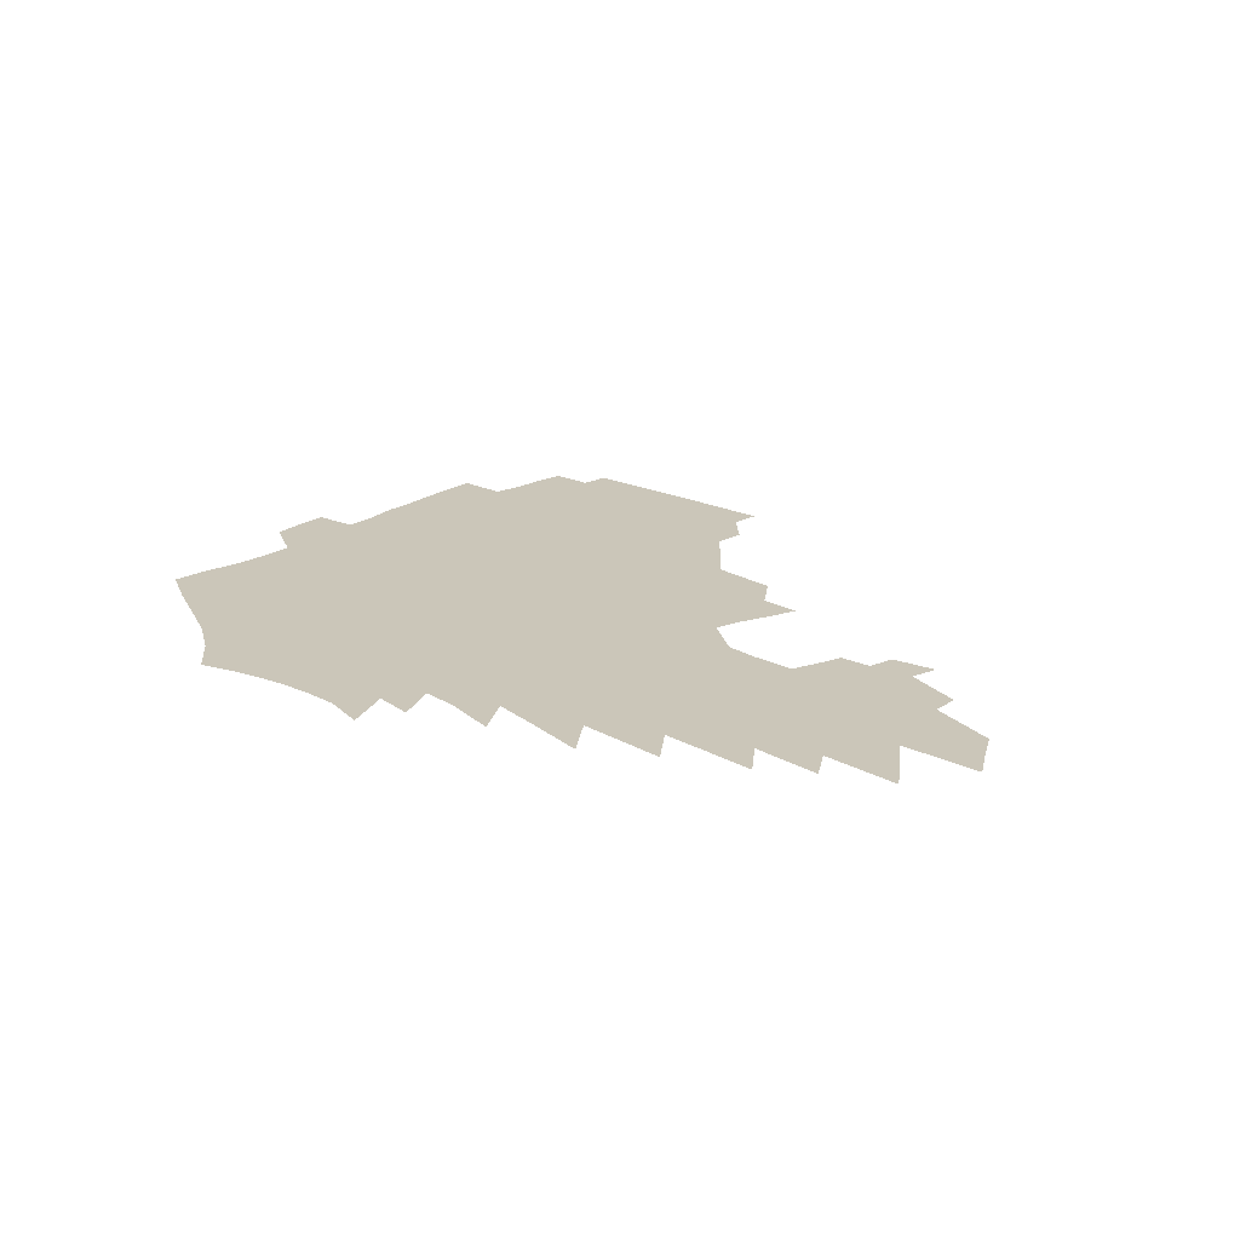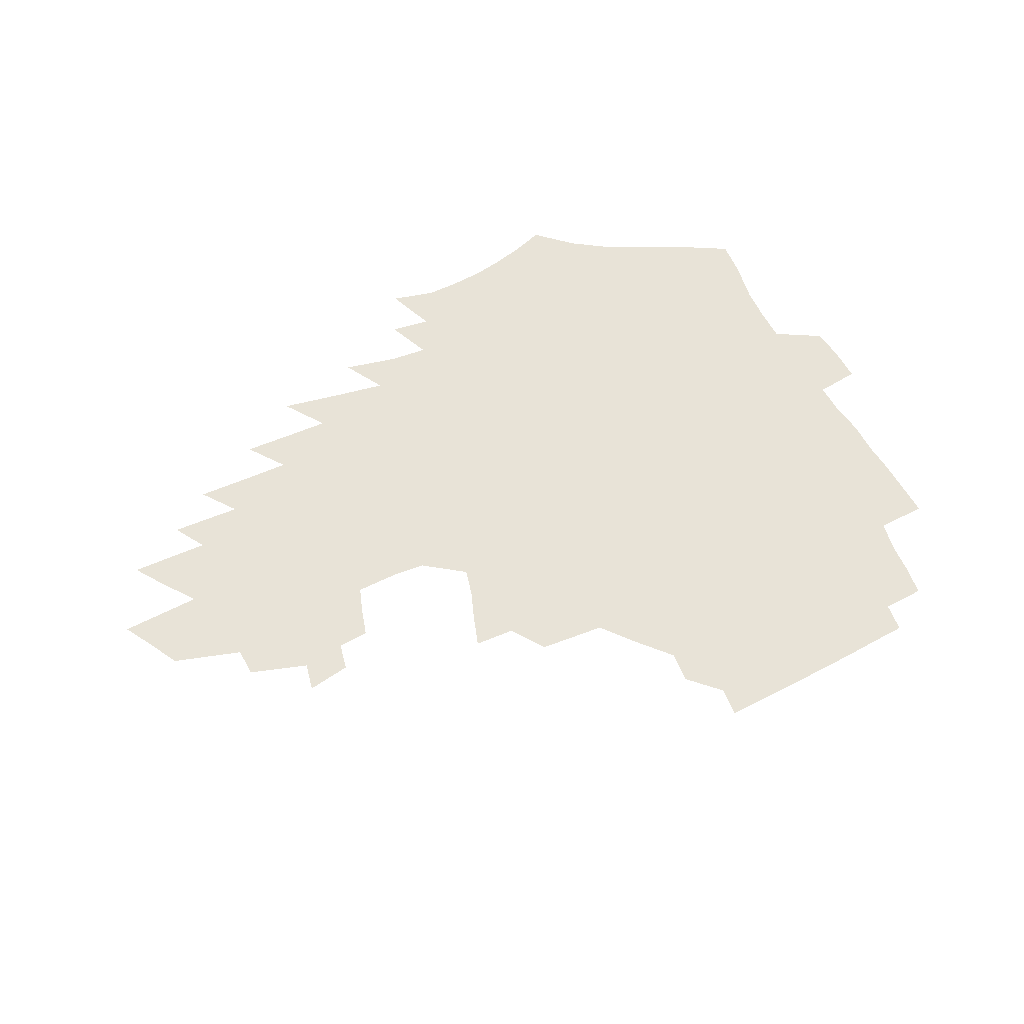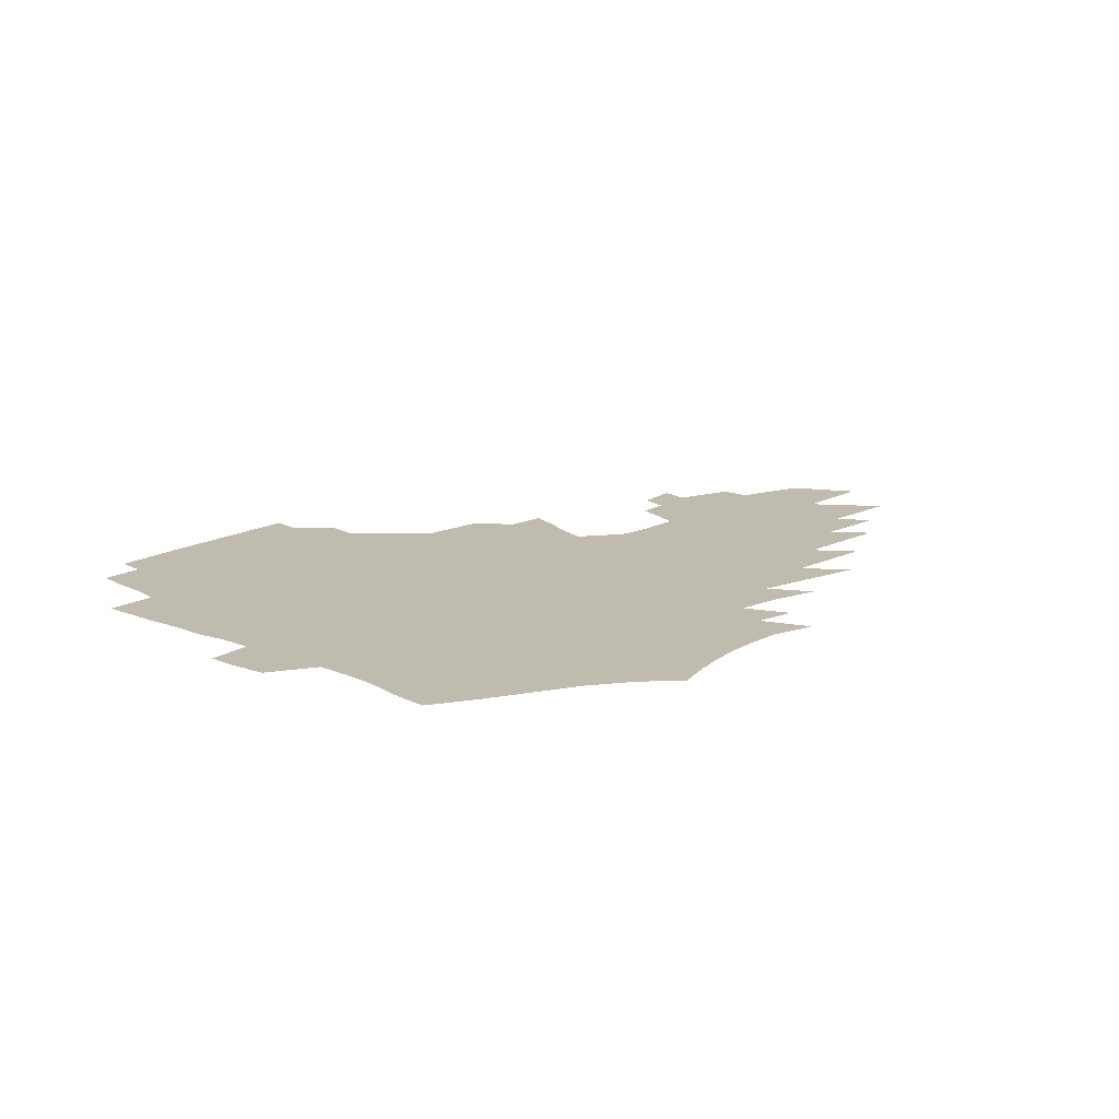
<metadata>
{"format":"obj","ext":"obj","renderer":"f3d","projection":"perspective","resolution":1024,"background":"white","views":[{"elev":20.8,"azim":40.9,"up":"+Z"},{"elev":61.6,"azim":152.0,"up":"+Z"},{"elev":16.2,"azim":-48.8,"up":"+Z"}]}
</metadata>
<code>
v 186 250 0
v 184.3 265.3 0
v 184 280.5 0
v 202.4 170.9 0
v 203.7 188 0
v 206.9 205.7 0
v 207.7 221.6 0
v 207.5 236.9 0
v 205.6 251.8 0
v 205 266.9 0
v 204.4 281.9 0
v 203.9 296.9 0
v 201.7 312 0
v 201.6 327 0
v 200.3 342.1 0
v 199.7 357 0
v 199.2 371.8 0
v 222.6 158.7 0
v 222.3 175.1 0
v 224.2 192.2 0
v 225.4 208.4 0
v 228 224.6 0
v 228.3 239.3 0
v 225.3 253.6 0
v 224.5 268.4 0
v 223.6 283.1 0
v 223 298 0
v 222.4 312.8 0
v 221.3 327.8 0
v 221.6 342.6 0
v 222.5 357.2 0
v 222.4 371.7 0
v 225.1 385.9 0
v 225.8 400 0
v 227.8 413.8 0
v 243.6 147.6 0
v 241 162.8 0
v 241.6 179.3 0
v 241.8 195.1 0
v 242.5 210.7 0
v 243.2 225.8 0
v 245 241 0
v 242.4 255.1 0
v 240.6 269.6 0
v 239.8 284.2 0
v 240.8 298.9 0
v 239.4 313.7 0
v 239.1 328.5 0
v 240.4 343.2 0
v 241.2 357.7 0
v 241.6 372.1 0
v 243.3 386.4 0
v 244.9 400.4 0
v 247.4 414 0
v 248.9 427.4 0
v 263.6 136.9 0
v 262.2 152.9 0
v 260.8 168.2 0
v 259.7 183.2 0
v 259.5 198.4 0
v 259.1 213 0
v 258.9 227.6 0
v 259.2 242.1 0
v 257.9 256.2 0
v 256.6 270.5 0
v 255.9 285.1 0
v 255.2 299.7 0
v 255.2 314.4 0
v 256.2 329.1 0
v 256.7 343.6 0
v 257.8 358.1 0
v 258.4 372.4 0
v 259.7 386.7 0
v 261.7 400.7 0
v 263.6 414.3 0
v 265.5 427.6 0
v 281 124.4 0
v 281 142.8 0
v 279.3 157.7 0
v 277.4 172.1 0
v 276.6 186.8 0
v 275.2 200.9 0
v 274.9 215.2 0
v 274.2 229.2 0
v 273.6 243.1 0
v 272.1 257.1 0
v 270.9 271.4 0
v 270.1 285.8 0
v 270.1 300.3 0
v 270.2 314.9 0
v 271.2 329.5 0
v 271.7 344 0
v 272.1 358.4 0
v 273.9 372.8 0
v 275 386.9 0
v 277.5 401 0
v 278.6 414.6 0
v 281 428 0
v 297 108.9 0
v 296.7 129.8 0
v 295.5 146.3 0
v 293.7 160.7 0
v 292.7 175.6 0
v 291.3 189.4 0
v 290.3 203.2 0
v 289.5 216.9 0
v 289 230.6 0
v 287.6 244.1 0
v 286.3 257.9 0
v 285 272.1 0
v 284.9 286.3 0
v 284.6 300.7 0
v 284.9 315.2 0
v 285.6 329.7 0
v 286.3 344.2 0
v 287.6 358.6 0
v 288.5 372.9 0
v 290.4 387.3 0
v 291.6 401.1 0
v 293.5 414.9 0
v 294.9 428.1 0
v 312.1 113 0
v 310.8 133.6 0
v 309.2 149.1 0
v 307.4 163.3 0
v 306.2 177.8 0
v 305.1 191.6 0
v 303.7 204.8 0
v 303.5 218.6 0
v 303.2 231.8 0
v 301.6 244.9 0
v 300.1 258.5 0
v 299.1 272.5 0
v 298.9 286.6 0
v 298.7 301 0
v 299.4 315.4 0
v 299.8 329.8 0
v 300.8 344.2 0
v 301.9 358.5 0
v 303 372.8 0
v 304.6 387.1 0
v 305.6 401 0
v 307.5 414.8 0
v 308.8 428.2 0
v 326.7 115.7 0
v 324.3 135.2 0
v 322.3 150.7 0
v 320.6 165.4 0
v 319.3 179.8 0
v 318 193.3 0
v 317.1 206.6 0
v 316.5 219.8 0
v 316.2 232.7 0
v 315.1 245.4 0
v 313.9 258.7 0
v 312.8 272.7 0
v 312.5 286.9 0
v 312.6 301.2 0
v 313.2 315.4 0
v 314 329.7 0
v 315 343.9 0
v 316.2 358.3 0
v 317.3 372.6 0
v 318.7 387 0
v 320.2 401 0
v 321.5 414.7 0
v 322.8 428.2 0
v 341.2 117.5 0
v 337.8 136 0
v 335.5 151.4 0
v 333.4 166.6 0
v 331.8 181.2 0
v 330.5 194.4 0
v 329.5 207.6 0
v 328.8 220.5 0
v 328.4 233.4 0
v 327.7 245.8 0
v 327 258.7 0
v 326.2 272.8 0
v 325.9 287.4 0
v 326.3 301.1 0
v 327.1 315 0
v 328 329.3 0
v 329.2 343.5 0
v 330.4 357.8 0
v 331.8 372.1 0
v 333.1 386.5 0
v 334.5 400.5 0
v 335.8 414.4 0
v 337 428.1 0
v 355.9 117.7 0
v 351.7 136.3 0
v 348.7 152.3 0
v 346.5 166.9 0
v 344.3 181.7 0
v 342.9 195.3 0
v 341.8 208.4 0
v 340.9 221.3 0
v 340.3 233.8 0
v 339.9 246.1 0
v 339.5 258.8 0
v 339.2 272.5 0
v 339.1 286.9 0
v 339.8 300.5 0
v 340.8 314.4 0
v 342.2 328.4 0
v 343.4 342.8 0
v 344.9 357 0
v 346.6 371.3 0
v 347.9 385.7 0
v 348.9 400.2 0
v 350.5 414.1 0
v 351.9 428 0
v 371.4 117.1 0
v 366.3 135.9 0
v 362.3 152.6 0
v 359.5 167.5 0
v 356.9 182.4 0
v 355.5 195.3 0
v 354 208.7 0
v 352.9 221.7 0
v 352.1 234.4 0
v 351.8 246.3 0
v 351.8 258.7 0
v 351.9 272.1 0
v 352.5 285.6 0
v 353.4 299.4 0
v 354.7 313.2 0
v 356.3 327.4 0
v 357.9 341.6 0
v 359.7 355.8 0
v 361.5 370.2 0
v 363.1 384.8 0
v 364.5 399.3 0
v 391.8 110.9 0
v 383 133.7 0
v 376.3 152.9 0
v 372.9 167.8 0
v 370.1 182.2 0
v 367.7 196.3 0
v 366.4 209 0
v 364.8 222.3 0
v 363.9 234.5 0
v 363.5 246.5 0
v 363.9 258.6 0
v 364.5 271.4 0
v 365.4 284.4 0
v 366.7 297.8 0
v 368.4 311.8 0
v 370.3 326 0
v 372.5 340.1 0
v 374.5 354.3 0
v 376.8 368.7 0
v 401.8 130.1 0
v 393.5 150.5 0
v 387 167.7 0
v 383.8 182 0
v 381.3 195.7 0
v 378.8 209.4 0
v 376.6 222.6 0
v 375.7 234.6 0
v 375.5 246.4 0
v 375.9 258.3 0
v 376.8 270.6 0
v 378 283.1 0
v 379.8 296.5 0
v 381.9 310.2 0
v 384.3 324.2 0
v 386.8 338.1 0
v 389.6 352.3 0
v 411.7 148 0
v 404.4 165.1 0
v 400.5 179.6 0
v 397.2 193.7 0
v 393.2 208.2 0
v 390.4 221.6 0
v 389.8 233.7 0
v 388.7 245.9 0
v 388.5 257.9 0
v 389.5 269.9 0
v 391 282.4 0
v 392.7 295.1 0
v 395.4 308.6 0
v 398 322.1 0
v 401.1 336 0
v 405.4 350.4 0
v 436.9 141.1 0
v 426.1 160.7 0
v 418.2 177.2 0
v 415.2 191 0
v 409.6 206.1 0
v 404.4 220.8 0
v 403.4 233 0
v 402.5 245.2 0
v 402.8 257.1 0
v 403.2 269.2 0
v 404.1 281.3 0
v 406.1 293.7 0
v 409.4 306.8 0
v 412.1 320 0
v 416 333.8 0
v 421.3 348.4 0
v 450.7 155.1 0
v 442.3 172 0
v 436.3 187.2 0
v 429 202.9 0
v 421 219 0
v 417.8 232.1 0
v 416.4 244.3 0
v 417.1 256.1 0
v 417.4 268 0
v 418 280 0
v 420.8 292.1 0
v 423.9 304.8 0
v 427.7 318.1 0
v 432.3 331.8 0
v 479 148.2 0
v 465.7 168.1 0
v 456.9 184.4 0
v 450.6 199.2 0
v 441.2 215.8 0
v 435.3 230.1 0
v 433.3 242.6 0
v 433.4 254.5 0
v 433 266.5 0
v 435.1 278.1 0
v 437.2 289.5 0
v 440.8 302.4 0
v 446.4 316.1 0
v 451.4 330.1 0
v 486.7 166.3 0
v 476.6 183.1 0
v 468.3 198.6 0
v 461.8 212.9 0
v 453.9 228.1 0
v 450 241 0
v 451.2 252.5 0
v 452.8 263.9 0
v 456.5 274.8 0
v 509.2 164.3 0
v 496.6 182.3 0
v 487.3 198 0
v 477.6 213.5 0
v 471.5 227 0
v 467.1 239.6 0
v 466 251.1 0
v 467.4 262 0
v 472 272.8 0
v 519 180.7 0
v 509.7 196.3 0
v 501.8 210.9 0
v 494.4 224.8 0
v 490.4 237.4 0
v 487.8 249.4 0
v 488.5 260.8 0
v 492.6 272.2 0
v 497.2 284.3 0
v 501.1 296.6 0
v 543.8 178.6 0
v 532 195.4 0
v 528 209 0
v 519.9 223.2 0
v 515.8 236.1 0
v 514.1 248.5 0
v 513.6 260.8 0
v 512.5 272.8 0
v 513.6 284.7 0
v 516.1 296.9 0
v 519.1 309.6 0
v 565.4 192.2 0
v 556.6 207.5 0
v 549.7 221.8 0
v 543.8 235.4 0
v 541.1 248.5 0
v 538.8 261.3 0
v 537 273.9 0
v 537.5 286.5 0
v 536.8 298.9 0
v 540 312.1 0
v 594.2 204.7 0
v 584.2 220.4 0
v 573.5 235.4 0
v 569.6 249 0
v 566.3 262.3 0
v 564.6 275.5 0
v 564.5 288.7 0
v 612.3 235 0
v 604.3 249.8 0
v 597.1 264 0
f 8 9 1
f 1 9 2
f 9 10 2
f 2 10 3
f 10 11 3
f 18 19 4
f 4 19 5
f 19 20 5
f 5 20 6
f 20 21 6
f 6 21 7
f 21 22 7
f 7 22 8
f 22 23 8
f 8 23 9
f 23 24 9
f 9 24 10
f 24 25 10
f 10 25 11
f 25 26 11
f 11 26 12
f 26 27 12
f 12 27 13
f 27 28 13
f 13 28 14
f 28 29 14
f 14 29 15
f 29 30 15
f 15 30 16
f 30 31 16
f 16 31 17
f 31 32 17
f 36 37 18
f 18 37 19
f 37 38 19
f 19 38 20
f 38 39 20
f 20 39 21
f 39 40 21
f 21 40 22
f 40 41 22
f 22 41 23
f 41 42 23
f 23 42 24
f 42 43 24
f 24 43 25
f 43 44 25
f 25 44 26
f 44 45 26
f 26 45 27
f 45 46 27
f 27 46 28
f 46 47 28
f 28 47 29
f 47 48 29
f 29 48 30
f 48 49 30
f 30 49 31
f 49 50 31
f 31 50 32
f 50 51 32
f 32 51 33
f 51 52 33
f 33 52 34
f 52 53 34
f 34 53 35
f 53 54 35
f 56 57 36
f 36 57 37
f 57 58 37
f 37 58 38
f 58 59 38
f 38 59 39
f 59 60 39
f 39 60 40
f 60 61 40
f 40 61 41
f 61 62 41
f 41 62 42
f 62 63 42
f 42 63 43
f 63 64 43
f 43 64 44
f 64 65 44
f 44 65 45
f 65 66 45
f 45 66 46
f 66 67 46
f 46 67 47
f 67 68 47
f 47 68 48
f 68 69 48
f 48 69 49
f 69 70 49
f 49 70 50
f 70 71 50
f 50 71 51
f 71 72 51
f 51 72 52
f 72 73 52
f 52 73 53
f 73 74 53
f 53 74 54
f 74 75 54
f 54 75 55
f 75 76 55
f 77 78 56
f 56 78 57
f 78 79 57
f 57 79 58
f 79 80 58
f 58 80 59
f 80 81 59
f 59 81 60
f 81 82 60
f 60 82 61
f 82 83 61
f 61 83 62
f 83 84 62
f 62 84 63
f 84 85 63
f 63 85 64
f 85 86 64
f 64 86 65
f 86 87 65
f 65 87 66
f 87 88 66
f 66 88 67
f 88 89 67
f 67 89 68
f 89 90 68
f 68 90 69
f 90 91 69
f 69 91 70
f 91 92 70
f 70 92 71
f 92 93 71
f 71 93 72
f 93 94 72
f 72 94 73
f 94 95 73
f 73 95 74
f 95 96 74
f 74 96 75
f 96 97 75
f 75 97 76
f 97 98 76
f 99 100 77
f 77 100 78
f 100 101 78
f 78 101 79
f 101 102 79
f 79 102 80
f 102 103 80
f 80 103 81
f 103 104 81
f 81 104 82
f 104 105 82
f 82 105 83
f 105 106 83
f 83 106 84
f 106 107 84
f 84 107 85
f 107 108 85
f 85 108 86
f 108 109 86
f 86 109 87
f 109 110 87
f 87 110 88
f 110 111 88
f 88 111 89
f 111 112 89
f 89 112 90
f 112 113 90
f 90 113 91
f 113 114 91
f 91 114 92
f 114 115 92
f 92 115 93
f 115 116 93
f 93 116 94
f 116 117 94
f 94 117 95
f 117 118 95
f 95 118 96
f 118 119 96
f 96 119 97
f 119 120 97
f 97 120 98
f 120 121 98
f 99 122 100
f 122 123 100
f 100 123 101
f 123 124 101
f 101 124 102
f 124 125 102
f 102 125 103
f 125 126 103
f 103 126 104
f 126 127 104
f 104 127 105
f 127 128 105
f 105 128 106
f 128 129 106
f 106 129 107
f 129 130 107
f 107 130 108
f 130 131 108
f 108 131 109
f 131 132 109
f 109 132 110
f 132 133 110
f 110 133 111
f 133 134 111
f 111 134 112
f 134 135 112
f 112 135 113
f 135 136 113
f 113 136 114
f 136 137 114
f 114 137 115
f 137 138 115
f 115 138 116
f 138 139 116
f 116 139 117
f 139 140 117
f 117 140 118
f 140 141 118
f 118 141 119
f 141 142 119
f 119 142 120
f 142 143 120
f 120 143 121
f 143 144 121
f 122 145 123
f 145 146 123
f 123 146 124
f 146 147 124
f 124 147 125
f 147 148 125
f 125 148 126
f 148 149 126
f 126 149 127
f 149 150 127
f 127 150 128
f 150 151 128
f 128 151 129
f 151 152 129
f 129 152 130
f 152 153 130
f 130 153 131
f 153 154 131
f 131 154 132
f 154 155 132
f 132 155 133
f 155 156 133
f 133 156 134
f 156 157 134
f 134 157 135
f 157 158 135
f 135 158 136
f 158 159 136
f 136 159 137
f 159 160 137
f 137 160 138
f 160 161 138
f 138 161 139
f 161 162 139
f 139 162 140
f 162 163 140
f 140 163 141
f 163 164 141
f 141 164 142
f 164 165 142
f 142 165 143
f 165 166 143
f 143 166 144
f 166 167 144
f 145 168 146
f 168 169 146
f 146 169 147
f 169 170 147
f 147 170 148
f 170 171 148
f 148 171 149
f 171 172 149
f 149 172 150
f 172 173 150
f 150 173 151
f 173 174 151
f 151 174 152
f 174 175 152
f 152 175 153
f 175 176 153
f 153 176 154
f 176 177 154
f 154 177 155
f 177 178 155
f 155 178 156
f 178 179 156
f 156 179 157
f 179 180 157
f 157 180 158
f 180 181 158
f 158 181 159
f 181 182 159
f 159 182 160
f 182 183 160
f 160 183 161
f 183 184 161
f 161 184 162
f 184 185 162
f 162 185 163
f 185 186 163
f 163 186 164
f 186 187 164
f 164 187 165
f 187 188 165
f 165 188 166
f 188 189 166
f 166 189 167
f 189 190 167
f 168 191 169
f 191 192 169
f 169 192 170
f 192 193 170
f 170 193 171
f 193 194 171
f 171 194 172
f 194 195 172
f 172 195 173
f 195 196 173
f 173 196 174
f 196 197 174
f 174 197 175
f 197 198 175
f 175 198 176
f 198 199 176
f 176 199 177
f 199 200 177
f 177 200 178
f 200 201 178
f 178 201 179
f 201 202 179
f 179 202 180
f 202 203 180
f 180 203 181
f 203 204 181
f 181 204 182
f 204 205 182
f 182 205 183
f 205 206 183
f 183 206 184
f 206 207 184
f 184 207 185
f 207 208 185
f 185 208 186
f 208 209 186
f 186 209 187
f 209 210 187
f 187 210 188
f 210 211 188
f 188 211 189
f 211 212 189
f 189 212 190
f 212 213 190
f 191 214 192
f 214 215 192
f 192 215 193
f 215 216 193
f 193 216 194
f 216 217 194
f 194 217 195
f 217 218 195
f 195 218 196
f 218 219 196
f 196 219 197
f 219 220 197
f 197 220 198
f 220 221 198
f 198 221 199
f 221 222 199
f 199 222 200
f 222 223 200
f 200 223 201
f 223 224 201
f 201 224 202
f 224 225 202
f 202 225 203
f 225 226 203
f 203 226 204
f 226 227 204
f 204 227 205
f 227 228 205
f 205 228 206
f 228 229 206
f 206 229 207
f 229 230 207
f 207 230 208
f 230 231 208
f 208 231 209
f 231 232 209
f 209 232 210
f 232 233 210
f 210 233 211
f 233 234 211
f 211 234 212
f 214 235 215
f 235 236 215
f 215 236 216
f 236 237 216
f 216 237 217
f 237 238 217
f 217 238 218
f 238 239 218
f 218 239 219
f 239 240 219
f 219 240 220
f 240 241 220
f 220 241 221
f 241 242 221
f 221 242 222
f 242 243 222
f 222 243 223
f 243 244 223
f 223 244 224
f 244 245 224
f 224 245 225
f 245 246 225
f 225 246 226
f 246 247 226
f 226 247 227
f 247 248 227
f 227 248 228
f 248 249 228
f 228 249 229
f 249 250 229
f 229 250 230
f 250 251 230
f 230 251 231
f 251 252 231
f 231 252 232
f 252 253 232
f 232 253 233
f 236 254 237
f 254 255 237
f 237 255 238
f 255 256 238
f 238 256 239
f 256 257 239
f 239 257 240
f 257 258 240
f 240 258 241
f 258 259 241
f 241 259 242
f 259 260 242
f 242 260 243
f 260 261 243
f 243 261 244
f 261 262 244
f 244 262 245
f 262 263 245
f 245 263 246
f 263 264 246
f 246 264 247
f 264 265 247
f 247 265 248
f 265 266 248
f 248 266 249
f 266 267 249
f 249 267 250
f 267 268 250
f 250 268 251
f 268 269 251
f 251 269 252
f 269 270 252
f 252 270 253
f 255 271 256
f 271 272 256
f 256 272 257
f 272 273 257
f 257 273 258
f 273 274 258
f 258 274 259
f 274 275 259
f 259 275 260
f 275 276 260
f 260 276 261
f 276 277 261
f 261 277 262
f 277 278 262
f 262 278 263
f 278 279 263
f 263 279 264
f 279 280 264
f 264 280 265
f 280 281 265
f 265 281 266
f 281 282 266
f 266 282 267
f 282 283 267
f 267 283 268
f 283 284 268
f 268 284 269
f 284 285 269
f 269 285 270
f 285 286 270
f 271 287 272
f 287 288 272
f 272 288 273
f 288 289 273
f 273 289 274
f 289 290 274
f 274 290 275
f 290 291 275
f 275 291 276
f 291 292 276
f 276 292 277
f 292 293 277
f 277 293 278
f 293 294 278
f 278 294 279
f 294 295 279
f 279 295 280
f 295 296 280
f 280 296 281
f 296 297 281
f 281 297 282
f 297 298 282
f 282 298 283
f 298 299 283
f 283 299 284
f 299 300 284
f 284 300 285
f 300 301 285
f 285 301 286
f 301 302 286
f 288 303 289
f 303 304 289
f 289 304 290
f 304 305 290
f 290 305 291
f 305 306 291
f 291 306 292
f 306 307 292
f 292 307 293
f 307 308 293
f 293 308 294
f 308 309 294
f 294 309 295
f 309 310 295
f 295 310 296
f 310 311 296
f 296 311 297
f 311 312 297
f 297 312 298
f 312 313 298
f 298 313 299
f 313 314 299
f 299 314 300
f 314 315 300
f 300 315 301
f 315 316 301
f 301 316 302
f 303 317 304
f 317 318 304
f 304 318 305
f 318 319 305
f 305 319 306
f 319 320 306
f 306 320 307
f 320 321 307
f 307 321 308
f 321 322 308
f 308 322 309
f 322 323 309
f 309 323 310
f 323 324 310
f 310 324 311
f 324 325 311
f 311 325 312
f 325 326 312
f 312 326 313
f 326 327 313
f 313 327 314
f 327 328 314
f 314 328 315
f 328 329 315
f 315 329 316
f 329 330 316
f 318 331 319
f 331 332 319
f 319 332 320
f 332 333 320
f 320 333 321
f 333 334 321
f 321 334 322
f 334 335 322
f 322 335 323
f 335 336 323
f 323 336 324
f 336 337 324
f 324 337 325
f 337 338 325
f 325 338 326
f 338 339 326
f 326 339 327
f 331 340 332
f 340 341 332
f 332 341 333
f 341 342 333
f 333 342 334
f 342 343 334
f 334 343 335
f 343 344 335
f 335 344 336
f 344 345 336
f 336 345 337
f 345 346 337
f 337 346 338
f 346 347 338
f 338 347 339
f 347 348 339
f 341 349 342
f 349 350 342
f 342 350 343
f 350 351 343
f 343 351 344
f 351 352 344
f 344 352 345
f 352 353 345
f 345 353 346
f 353 354 346
f 346 354 347
f 354 355 347
f 347 355 348
f 355 356 348
f 349 359 350
f 359 360 350
f 350 360 351
f 360 361 351
f 351 361 352
f 361 362 352
f 352 362 353
f 362 363 353
f 353 363 354
f 363 364 354
f 354 364 355
f 364 365 355
f 355 365 356
f 365 366 356
f 356 366 357
f 366 367 357
f 357 367 358
f 367 368 358
f 360 370 361
f 370 371 361
f 361 371 362
f 371 372 362
f 362 372 363
f 372 373 363
f 363 373 364
f 373 374 364
f 364 374 365
f 374 375 365
f 365 375 366
f 375 376 366
f 366 376 367
f 376 377 367
f 367 377 368
f 377 378 368
f 368 378 369
f 378 379 369
f 371 380 372
f 380 381 372
f 372 381 373
f 381 382 373
f 373 382 374
f 382 383 374
f 374 383 375
f 383 384 375
f 375 384 376
f 384 385 376
f 376 385 377
f 385 386 377
f 377 386 378
f 382 387 383
f 387 388 383
f 383 388 384
f 388 389 384
f 384 389 385

</code>
